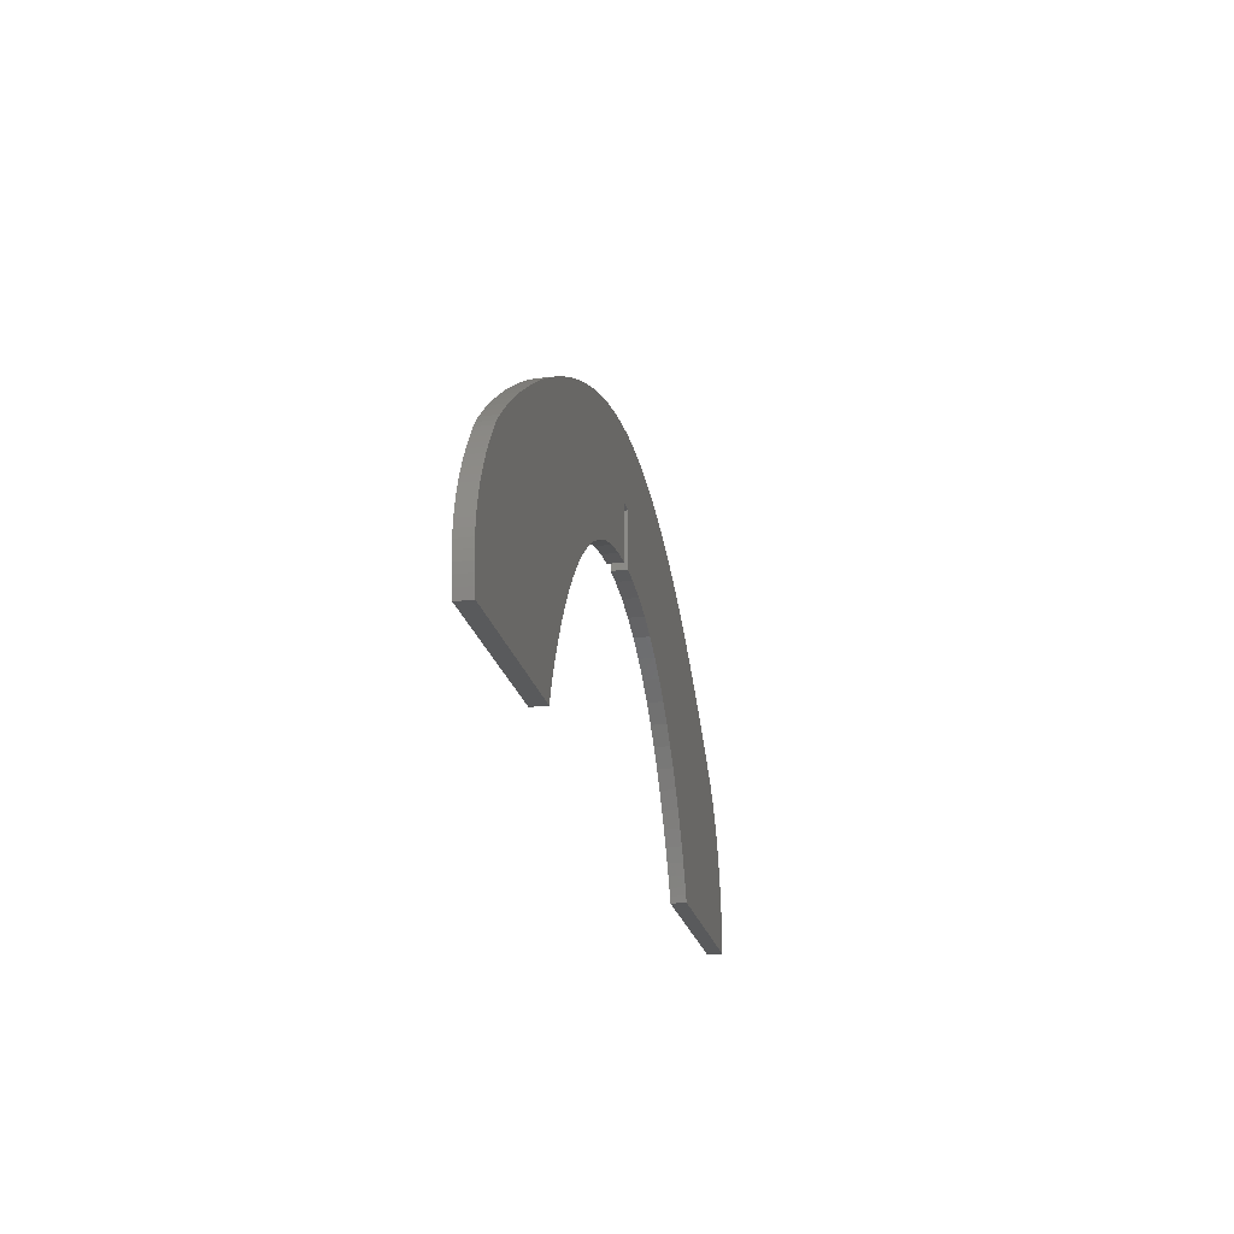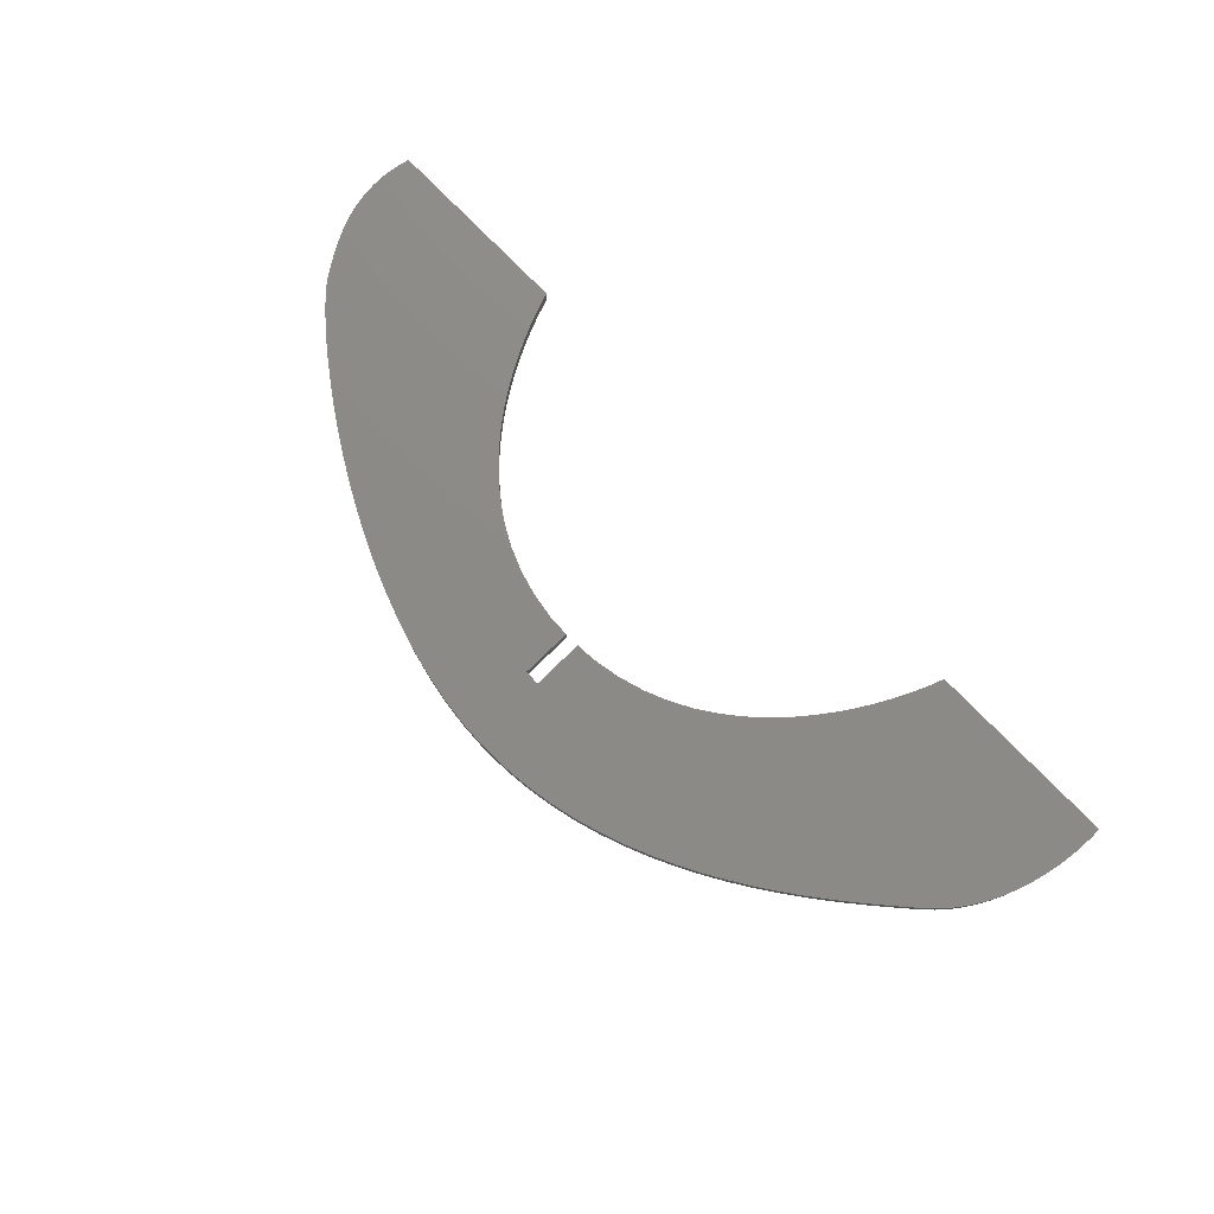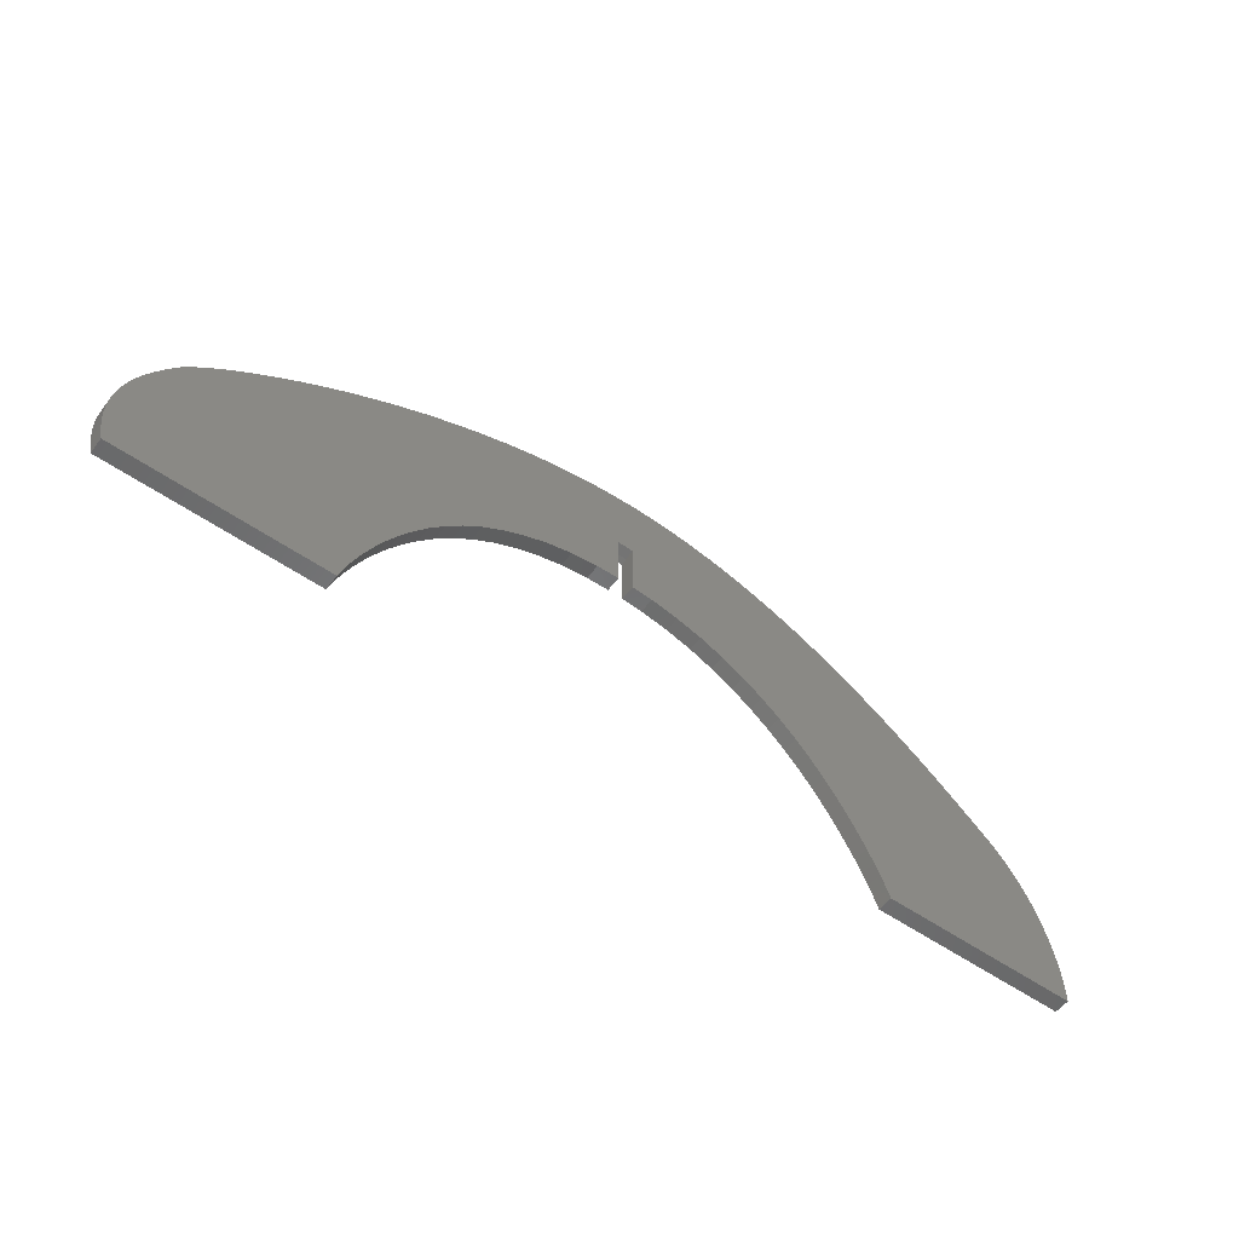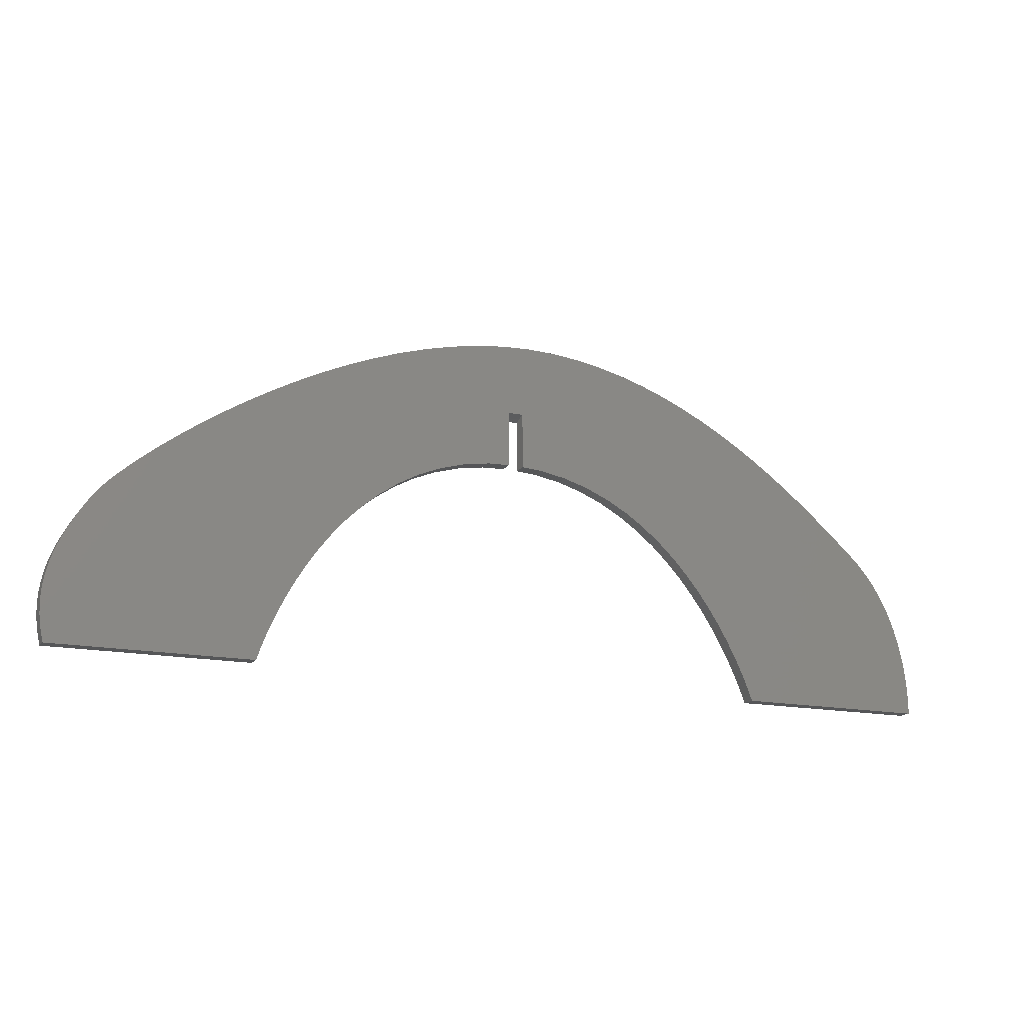
<metadata>
{"format":"stl","ext":"stl","renderer":"f3d","projection":"perspective","resolution":1024,"background":"white","views":[{"elev":-22.5,"azim":-77.9,"up":"+Z"},{"elev":76.9,"azim":45.7,"up":"+Y"},{"elev":-54.8,"azim":-36.5,"up":"+Z"},{"elev":-15.8,"azim":-23.8,"up":"+Z"}]}
</metadata>
<code>
# stl→obj: 252 verts, 500 faces
v 135 457.5 75.7
v 105 457.5 125.6
v 94.74 457.5 120
v 128.2 457.5 69.11
v 84.95 457.5 114.3
v 122 457.5 62.23
v 75.69 457.5 108.6
v 116.5 457.5 55.2
v 67.02 457.5 102.9
v 159.7 457.5 92.26
v 169.5 457.5 96.24
v 200.7 457.5 125
v 191.3 457.5 101
v 200.7 457.5 101.4
v 180 457.5 99.21
v 111.7 457.5 48.16
v 58.98 457.5 97.26
v 51.62 457.5 91.83
v 150.8 457.5 87.41
v 107.4 457.5 41.25
v 45.01 457.5 86.66
v 103.7 457.5 34.63
v 39.2 457.5 81.84
v 142.5 457.5 81.84
v 100.6 457.5 28.42
v 34.23 457.5 77.46
v 30.17 457.5 73.58
v 98.04 457.5 22.77
v 27.06 457.5 70.3
v 24.96 457.5 67.69
v 23.25 457.5 65.21
v 21.56 457.5 62.69
v 19.91 457.5 60.14
v 95.98 457.5 17.84
v 18.32 457.5 57.54
v 16.79 457.5 54.9
v 15.34 457.5 52.22
v 13.98 457.5 49.48
v 94.42 457.5 13.75
v 12.72 457.5 46.7
v 11.58 457.5 43.85
v 10.55 457.5 40.95
v 9.665 457.5 37.99
v 93.33 457.5 10.65
v 8.924 457.5 34.96
v 8.342 457.5 31.86
v 7.93 457.5 28.69
v 7.7 457.5 25.45
v 7.664 457.5 22.12
v 92.69 457.5 8.684
v 7.833 457.5 18.72
v 8.219 457.5 15.23
v 8.834 457.5 11.66
v 92.49 457.5 7.998
v 9.689 457.5 7.998
v 207 457.5 125
v 209.9 457.5 155.5
v 197.9 457.5 155
v 221.6 457.5 155.2
v 185.7 457.5 153.5
v 233.1 457.5 154.1
v 173.6 457.5 151.2
v 244.3 457.5 152.2
v 161.6 457.5 148.3
v 227 457.5 98.67
v 149.8 457.5 144.7
v 237.6 457.5 95.52
v 138.1 457.5 140.5
v 255.1 457.5 149.7
v 126.8 457.5 135.9
v 247.4 457.5 91.4
v 265.7 457.5 146.5
v 115.7 457.5 130.9
v 275.9 457.5 142.8
v 256.5 457.5 86.47
v 285.7 457.5 138.7
v 295.2 457.5 134.1
v 264.9 457.5 80.86
v 272.6 457.5 74.71
v 304.4 457.5 129.3
v 313.1 457.5 124.2
v 215.6 457.5 100.7
v 207 457.5 101.3
v 279.6 457.5 68.15
v 321.4 457.5 118.9
v 329.4 457.5 113.5
v 285.9 457.5 61.32
v 336.9 457.5 108
v 291.6 457.5 54.37
v 344 457.5 102.6
v 296.6 457.5 47.42
v 350.6 457.5 97.35
v 356.7 457.5 92.23
v 301.1 457.5 40.61
v 362.4 457.5 87.35
v 304.9 457.5 34.1
v 367.7 457.5 82.79
v 308.2 457.5 28
v 372.4 457.5 78.62
v 376.6 457.5 74.54
v 380.4 457.5 70.24
v 310.9 457.5 22.46
v 383.7 457.5 65.77
v 386.6 457.5 61.16
v 389.1 457.5 56.47
v 313.1 457.5 17.62
v 391.3 457.5 51.75
v 393.1 457.5 47.03
v 314.8 457.5 13.62
v 394.7 457.5 42.38
v 395.9 457.5 37.83
v 315.9 457.5 10.59
v 396.9 457.5 33.43
v 397.7 457.5 29.23
v 316.6 457.5 8.668
v 316.9 457.5 7.998
v 398.3 457.5 25.27
v 398.7 457.5 21.6
v 399 457.5 18.27
v 399.2 457.5 15.33
v 399.2 457.5 12.81
v 399.2 457.5 10.78
v 399.2 457.5 9.264
v 399.2 457.5 8.322
v 399.2 457.5 7.998
v 279.6 463.9 68.15
v 313.1 463.9 124.2
v 321.4 463.9 118.9
v 329.4 463.9 113.5
v 285.9 463.9 61.32
v 336.9 463.9 108
v 291.6 463.9 54.37
v 344 463.9 102.6
v 247.4 463.9 91.4
v 237.6 463.9 95.52
v 207 463.9 123.2
v 215.6 463.9 100.7
v 207 463.9 101.3
v 227 463.9 98.67
v 296.6 463.9 47.42
v 350.6 463.9 97.35
v 356.7 463.9 92.23
v 301.1 463.9 40.61
v 362.4 463.9 87.35
v 256.5 463.9 86.47
v 304.9 463.9 34.1
v 367.7 463.9 82.79
v 264.9 463.9 80.86
v 308.2 463.9 28
v 372.4 463.9 78.62
v 272.6 463.9 74.71
v 376.6 463.9 74.54
v 380.4 463.9 70.24
v 310.9 463.9 22.46
v 383.7 463.9 65.77
v 386.6 463.9 61.16
v 389.1 463.9 56.47
v 313.1 463.9 17.62
v 391.3 463.9 51.75
v 393.1 463.9 47.03
v 314.8 463.9 13.62
v 394.7 463.9 42.38
v 395.9 463.9 37.83
v 315.9 463.9 10.59
v 396.9 463.9 33.43
v 397.7 463.9 29.23
v 316.9 463.9 7.998
v 398.3 463.9 25.27
v 398.7 463.9 21.6
v 399 463.9 18.27
v 399.2 463.9 15.33
v 399.2 463.9 12.81
v 399.2 463.9 10.78
v 399.2 463.9 9.264
v 316.6 463.9 8.668
v 399.2 463.9 8.322
v 399.2 463.9 7.998
v 209.9 463.9 155.5
v 221.6 463.9 155.2
v 233.1 463.9 154.1
v 197.9 463.9 155
v 244.3 463.9 152.2
v 200.7 463.9 123.2
v 255.1 463.9 149.7
v 185.7 463.9 153.5
v 265.7 463.9 146.5
v 173.6 463.9 151.2
v 275.9 463.9 142.8
v 180 463.9 99.21
v 285.7 463.9 138.7
v 161.6 463.9 148.3
v 295.2 463.9 134.1
v 169.5 463.9 96.24
v 304.4 463.9 129.3
v 149.8 463.9 144.7
v 159.7 463.9 92.26
v 138.1 463.9 140.5
v 126.8 463.9 135.9
v 150.8 463.9 87.41
v 115.7 463.9 130.9
v 142.5 463.9 81.84
v 135 463.9 75.7
v 105 463.9 125.6
v 191.3 463.9 101
v 200.7 463.9 101.4
v 94.74 463.9 120
v 128.2 463.9 69.11
v 84.95 463.9 114.3
v 122 463.9 62.23
v 75.69 463.9 108.6
v 116.5 463.9 55.2
v 67.02 463.9 102.9
v 111.7 463.9 48.16
v 58.98 463.9 97.26
v 51.62 463.9 91.83
v 107.4 463.9 41.25
v 45.01 463.9 86.66
v 103.7 463.9 34.63
v 39.2 463.9 81.84
v 100.6 463.9 28.42
v 34.23 463.9 77.46
v 30.17 463.9 73.58
v 98.04 463.9 22.77
v 27.06 463.9 70.3
v 24.96 463.9 67.69
v 23.25 463.9 65.21
v 21.56 463.9 62.69
v 19.91 463.9 60.14
v 95.98 463.9 17.84
v 18.32 463.9 57.54
v 16.79 463.9 54.9
v 15.34 463.9 52.22
v 13.98 463.9 49.48
v 94.42 463.9 13.75
v 12.72 463.9 46.7
v 11.58 463.9 43.85
v 10.55 463.9 40.95
v 9.665 463.9 37.99
v 93.33 463.9 10.65
v 8.924 463.9 34.96
v 8.342 463.9 31.86
v 7.93 463.9 28.69
v 7.7 463.9 25.45
v 7.664 463.9 22.12
v 92.69 463.9 8.684
v 7.833 463.9 18.72
v 8.219 463.9 15.23
v 8.834 463.9 11.66
v 92.49 463.9 7.998
v 9.689 463.9 7.998
v 207 461.4 124
v 200.7 461.4 124
f 1 2 3
f 4 3 5
f 6 5 7
f 8 7 9
f 2 10 11
f 12 13 14
f 12 15 13
f 16 9 17
f 12 11 15
f 2 11 12
f 16 17 18
f 2 19 10
f 20 18 21
f 22 21 23
f 2 24 19
f 25 23 26
f 2 1 24
f 25 26 27
f 28 27 29
f 3 4 1
f 28 29 30
f 28 30 31
f 28 31 32
f 5 6 4
f 28 32 33
f 34 33 35
f 7 8 6
f 34 35 36
f 34 36 37
f 34 37 38
f 9 16 8
f 39 38 40
f 39 40 41
f 18 20 16
f 39 41 42
f 39 42 43
f 44 43 45
f 21 22 20
f 44 45 46
f 44 46 47
f 23 25 22
f 44 47 48
f 27 28 25
f 44 48 49
f 50 49 51
f 33 34 28
f 50 51 52
f 38 39 34
f 50 52 53
f 43 44 39
f 49 50 44
f 54 53 55
f 53 54 50
f 56 57 58
f 57 56 59
f 12 58 60
f 59 56 61
f 12 60 62
f 61 56 63
f 12 62 64
f 65 63 56
f 12 64 66
f 67 63 65
f 12 66 68
f 63 67 69
f 12 68 70
f 71 72 67
f 12 70 73
f 58 12 56
f 12 73 2
f 72 71 74
f 75 74 71
f 74 75 76
f 76 75 77
f 78 77 75
f 79 80 78
f 80 79 81
f 82 56 83
f 65 56 82
f 69 67 72
f 77 78 80
f 84 81 79
f 81 84 85
f 85 84 86
f 87 86 84
f 86 87 88
f 89 88 87
f 88 89 90
f 91 90 89
f 90 91 92
f 92 91 93
f 94 93 91
f 93 94 95
f 96 95 94
f 95 96 97
f 98 97 96
f 97 98 99
f 99 98 100
f 100 98 101
f 102 101 98
f 101 102 103
f 103 102 104
f 104 102 105
f 106 105 102
f 105 106 107
f 107 106 108
f 109 108 106
f 108 109 110
f 110 109 111
f 112 111 109
f 111 112 113
f 113 112 114
f 115 114 112
f 116 114 115
f 114 116 117
f 117 116 118
f 118 116 119
f 119 116 120
f 120 116 121
f 121 116 122
f 122 116 123
f 123 116 124
f 124 116 125
f 126 127 128
f 126 128 129
f 130 129 131
f 132 131 133
f 127 134 135
f 136 137 138
f 136 139 137
f 140 133 141
f 136 135 139
f 140 141 142
f 127 135 136
f 143 142 144
f 127 145 134
f 146 144 147
f 127 148 145
f 149 147 150
f 127 151 148
f 149 150 152
f 149 152 153
f 127 126 151
f 154 153 155
f 129 130 126
f 154 155 156
f 154 156 157
f 131 132 130
f 158 157 159
f 133 140 132
f 158 159 160
f 161 160 162
f 142 143 140
f 161 162 163
f 144 146 143
f 164 163 165
f 164 165 166
f 147 149 146
f 167 166 168
f 153 154 149
f 167 168 169
f 167 169 170
f 157 158 154
f 167 170 171
f 160 161 158
f 167 171 172
f 167 172 173
f 163 164 161
f 167 173 174
f 166 175 164
f 167 174 176
f 167 176 177
f 166 167 175
f 136 178 179
f 136 179 180
f 178 136 181
f 136 180 182
f 183 181 136
f 136 182 184
f 181 183 185
f 136 184 186
f 185 183 187
f 136 186 188
f 189 187 183
f 136 188 190
f 187 189 191
f 136 190 192
f 193 191 189
f 136 192 194
f 191 193 195
f 136 194 127
f 195 196 197
f 197 196 198
f 199 198 196
f 198 199 200
f 201 200 199
f 202 203 201
f 204 183 205
f 189 183 204
f 196 195 193
f 200 201 203
f 203 202 206
f 207 206 202
f 206 207 208
f 209 208 207
f 208 209 210
f 211 210 209
f 210 211 212
f 213 212 211
f 212 213 214
f 214 213 215
f 216 215 213
f 215 216 217
f 218 217 216
f 217 218 219
f 220 219 218
f 219 220 221
f 221 220 222
f 223 222 220
f 222 223 224
f 224 223 225
f 225 223 226
f 226 223 227
f 227 223 228
f 229 228 223
f 228 229 230
f 230 229 231
f 231 229 232
f 232 229 233
f 234 233 229
f 233 234 235
f 235 234 236
f 236 234 237
f 237 234 238
f 239 238 234
f 238 239 240
f 240 239 241
f 241 239 242
f 242 239 243
f 243 239 244
f 245 244 239
f 244 245 246
f 246 245 247
f 247 245 248
f 249 248 245
f 248 249 250
f 179 61 180
f 61 179 59
f 180 63 182
f 63 180 61
f 182 69 184
f 69 182 63
f 184 72 186
f 72 184 69
f 186 74 188
f 74 186 72
f 188 76 190
f 76 188 74
f 190 77 192
f 77 190 76
f 192 80 194
f 80 192 77
f 194 81 127
f 81 194 80
f 127 85 128
f 85 127 81
f 128 86 129
f 86 128 85
f 129 88 131
f 88 129 86
f 131 90 133
f 90 131 88
f 133 92 141
f 92 133 90
f 141 93 142
f 93 141 92
f 142 95 144
f 95 142 93
f 144 97 147
f 97 144 95
f 147 99 150
f 99 147 97
f 150 100 152
f 100 150 99
f 100 153 152
f 153 100 101
f 101 155 153
f 155 101 103
f 103 156 155
f 156 103 104
f 104 157 156
f 157 104 105
f 105 159 157
f 159 105 107
f 107 160 159
f 160 107 108
f 108 162 160
f 162 108 110
f 110 163 162
f 163 110 111
f 111 165 163
f 165 111 113
f 113 166 165
f 166 113 114
f 114 168 166
f 168 114 117
f 117 169 168
f 169 117 118
f 118 170 169
f 170 118 119
f 119 171 170
f 171 119 120
f 120 172 171
f 172 120 121
f 121 173 172
f 173 121 122
f 122 174 173
f 174 122 123
f 123 176 174
f 176 123 124
f 124 177 176
f 177 124 125
f 116 177 125
f 177 116 167
f 116 175 167
f 175 116 115
f 115 164 175
f 164 115 112
f 112 161 164
f 161 112 109
f 109 158 161
f 158 109 106
f 106 154 158
f 154 106 102
f 102 149 154
f 149 102 98
f 98 146 149
f 146 98 96
f 96 143 146
f 143 96 94
f 94 140 143
f 140 94 91
f 91 132 140
f 132 91 89
f 89 130 132
f 130 89 87
f 87 126 130
f 126 87 84
f 79 126 84
f 126 79 151
f 78 151 79
f 151 78 148
f 75 148 78
f 148 75 145
f 71 145 75
f 145 71 134
f 67 134 71
f 134 67 135
f 65 135 67
f 135 65 139
f 82 139 65
f 139 82 137
f 83 137 82
f 137 83 138
f 13 205 14
f 205 13 204
f 15 204 13
f 204 15 189
f 11 189 15
f 189 11 193
f 10 193 11
f 193 10 196
f 19 196 10
f 196 19 199
f 24 199 19
f 199 24 201
f 1 201 24
f 201 1 202
f 4 202 1
f 202 4 207
f 4 209 207
f 209 4 6
f 6 211 209
f 211 6 8
f 8 213 211
f 213 8 16
f 16 216 213
f 216 16 20
f 20 218 216
f 218 20 22
f 22 220 218
f 220 22 25
f 25 223 220
f 223 25 28
f 28 229 223
f 229 28 34
f 34 234 229
f 234 34 39
f 39 239 234
f 239 39 44
f 44 245 239
f 245 44 50
f 50 249 245
f 249 50 54
f 55 249 54
f 249 55 250
f 55 248 250
f 248 55 53
f 53 247 248
f 247 53 52
f 52 246 247
f 246 52 51
f 51 244 246
f 244 51 49
f 49 243 244
f 243 49 48
f 48 242 243
f 242 48 47
f 47 241 242
f 241 47 46
f 46 240 241
f 240 46 45
f 45 238 240
f 238 45 43
f 43 237 238
f 237 43 42
f 42 236 237
f 236 42 41
f 41 235 236
f 235 41 40
f 40 233 235
f 233 40 38
f 38 232 233
f 232 38 37
f 37 231 232
f 231 37 36
f 36 230 231
f 230 36 35
f 35 228 230
f 228 35 33
f 33 227 228
f 227 33 32
f 32 226 227
f 226 32 31
f 31 225 226
f 225 31 30
f 30 224 225
f 224 30 29
f 29 222 224
f 222 29 27
f 222 26 221
f 26 222 27
f 221 23 219
f 23 221 26
f 219 21 217
f 21 219 23
f 217 18 215
f 18 217 21
f 215 17 214
f 17 215 18
f 214 9 212
f 9 214 17
f 212 7 210
f 7 212 9
f 210 5 208
f 5 210 7
f 208 3 206
f 3 208 5
f 206 2 203
f 2 206 3
f 203 73 200
f 73 203 2
f 200 70 198
f 70 200 73
f 198 68 197
f 68 198 70
f 197 66 195
f 66 197 68
f 195 64 191
f 64 195 66
f 191 62 187
f 62 191 64
f 187 60 185
f 60 187 62
f 185 58 181
f 58 185 60
f 181 57 178
f 57 181 58
f 178 59 179
f 59 178 57
f 83 136 138
f 136 83 251
f 251 83 56
f 14 183 252
f 14 252 12
f 183 14 205
f 12 251 56
f 251 12 252
f 252 136 251
f 136 252 183

</code>
